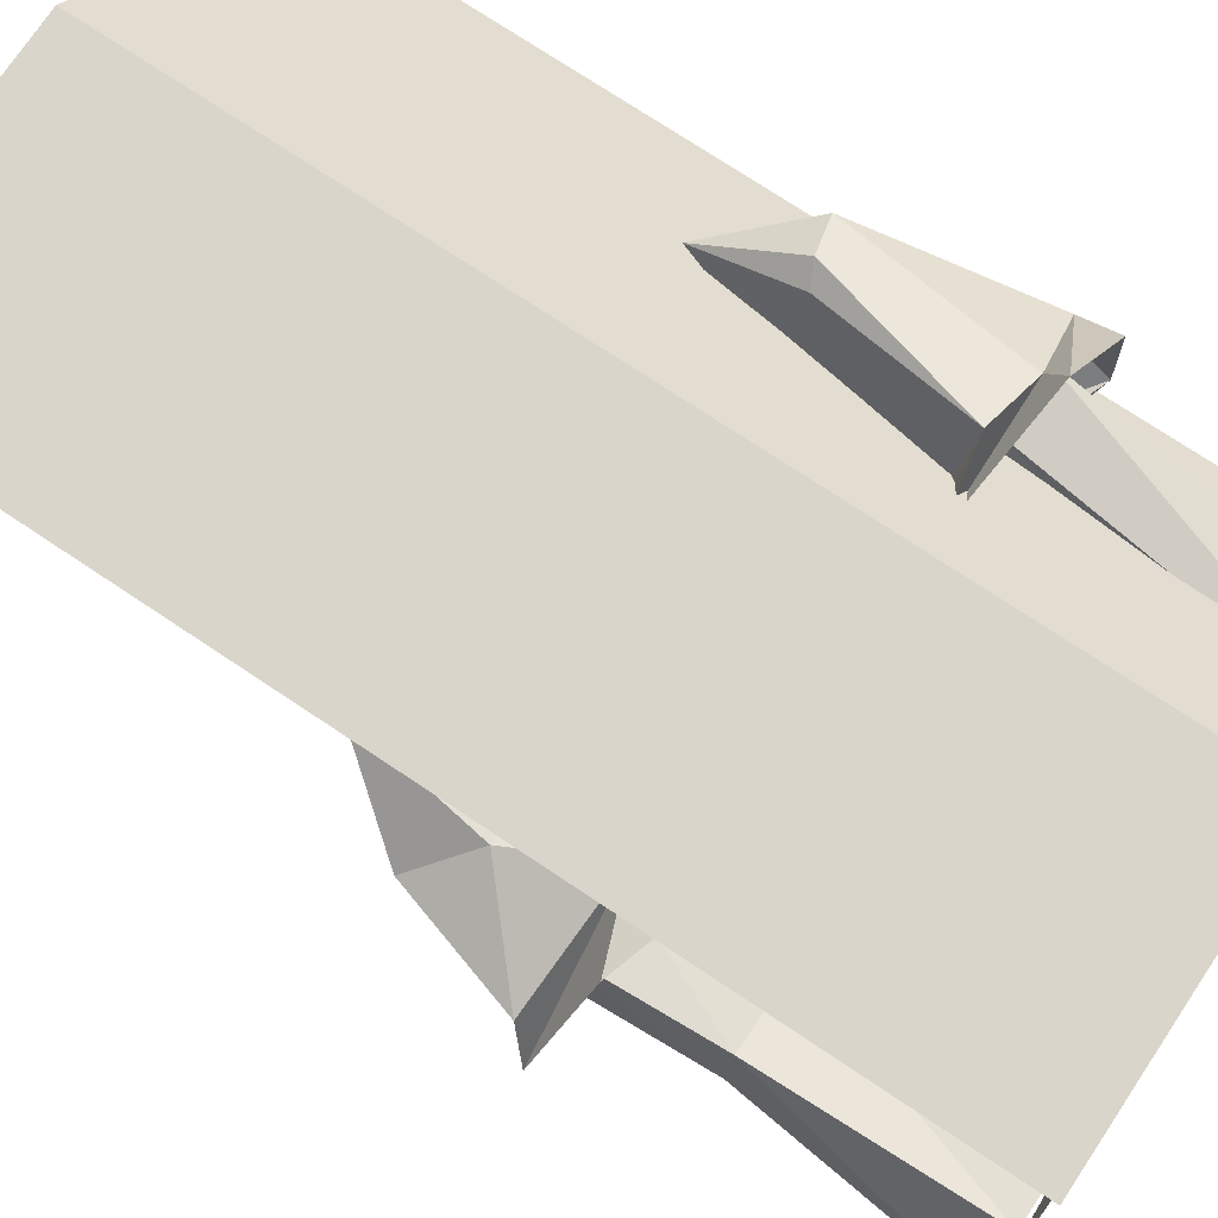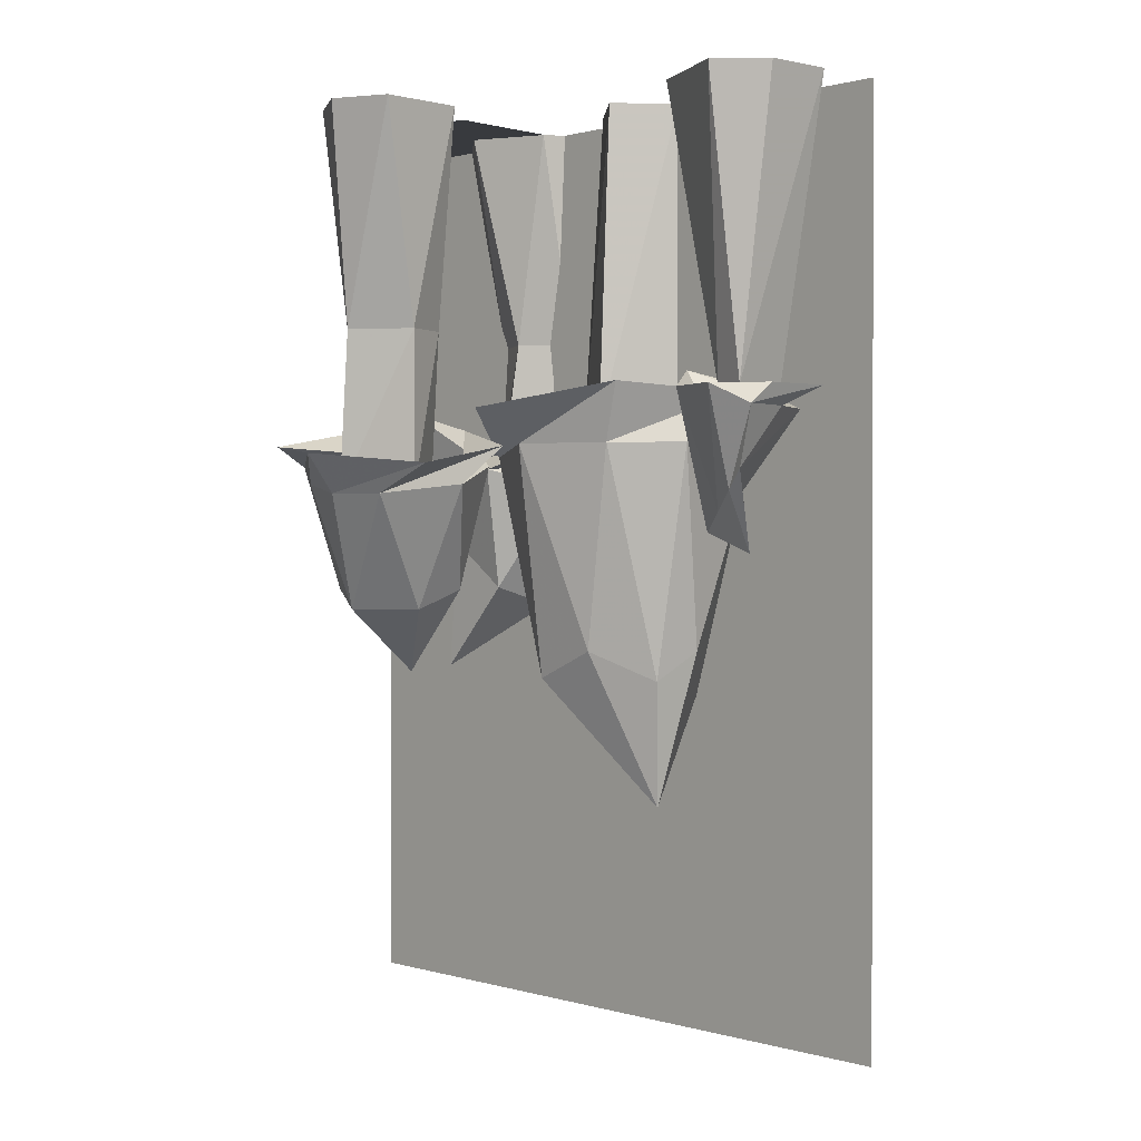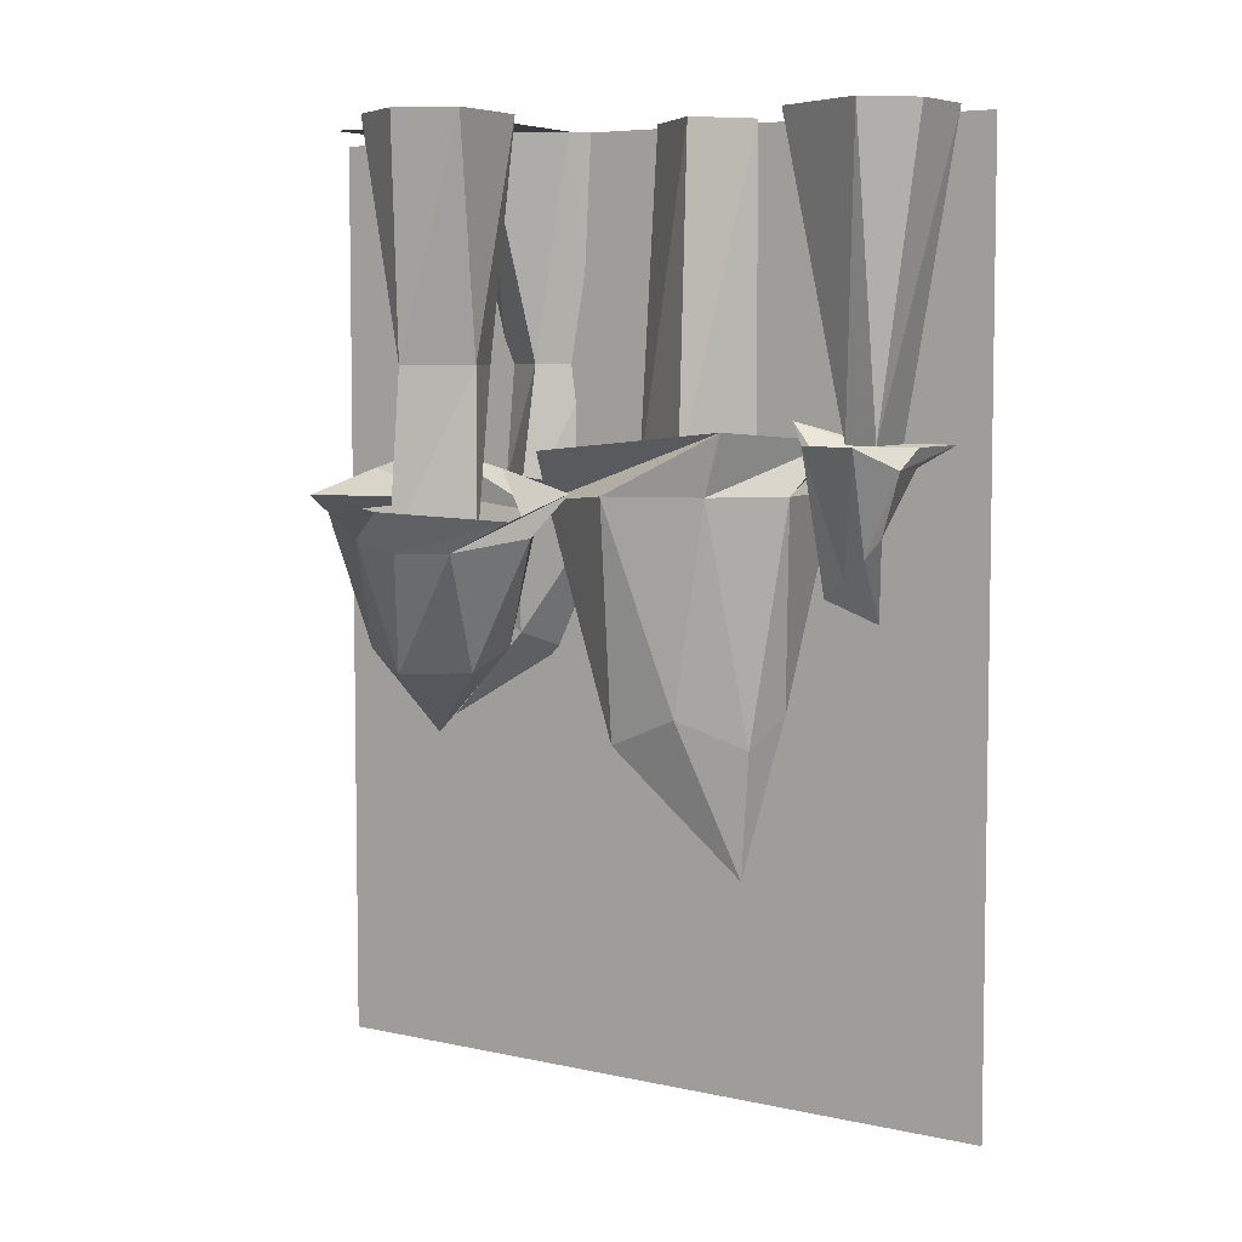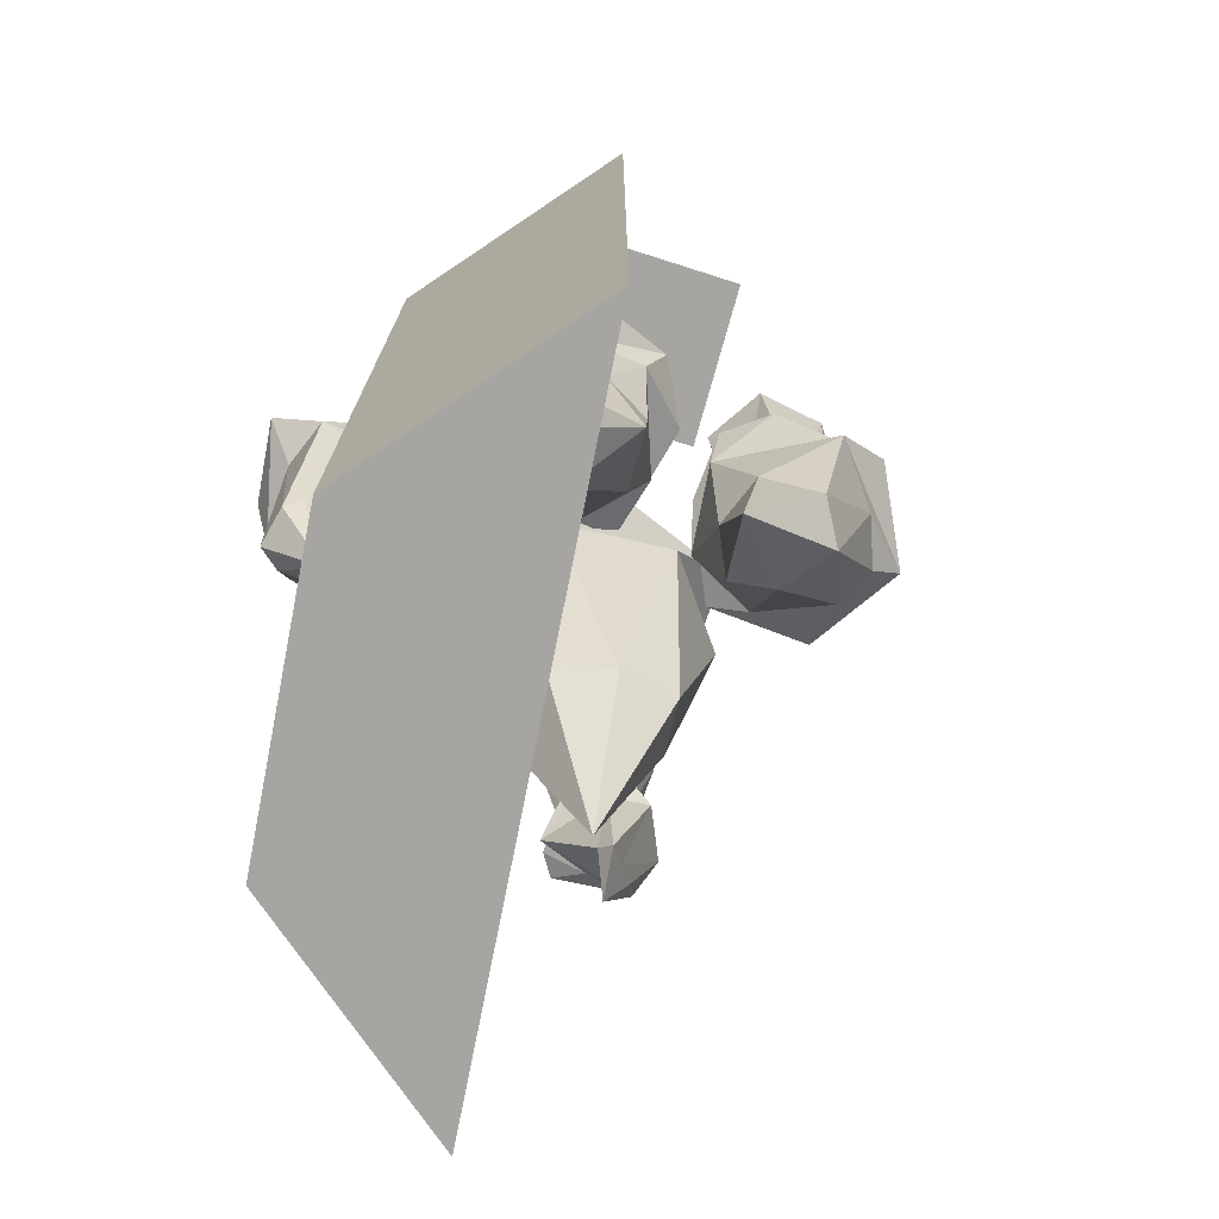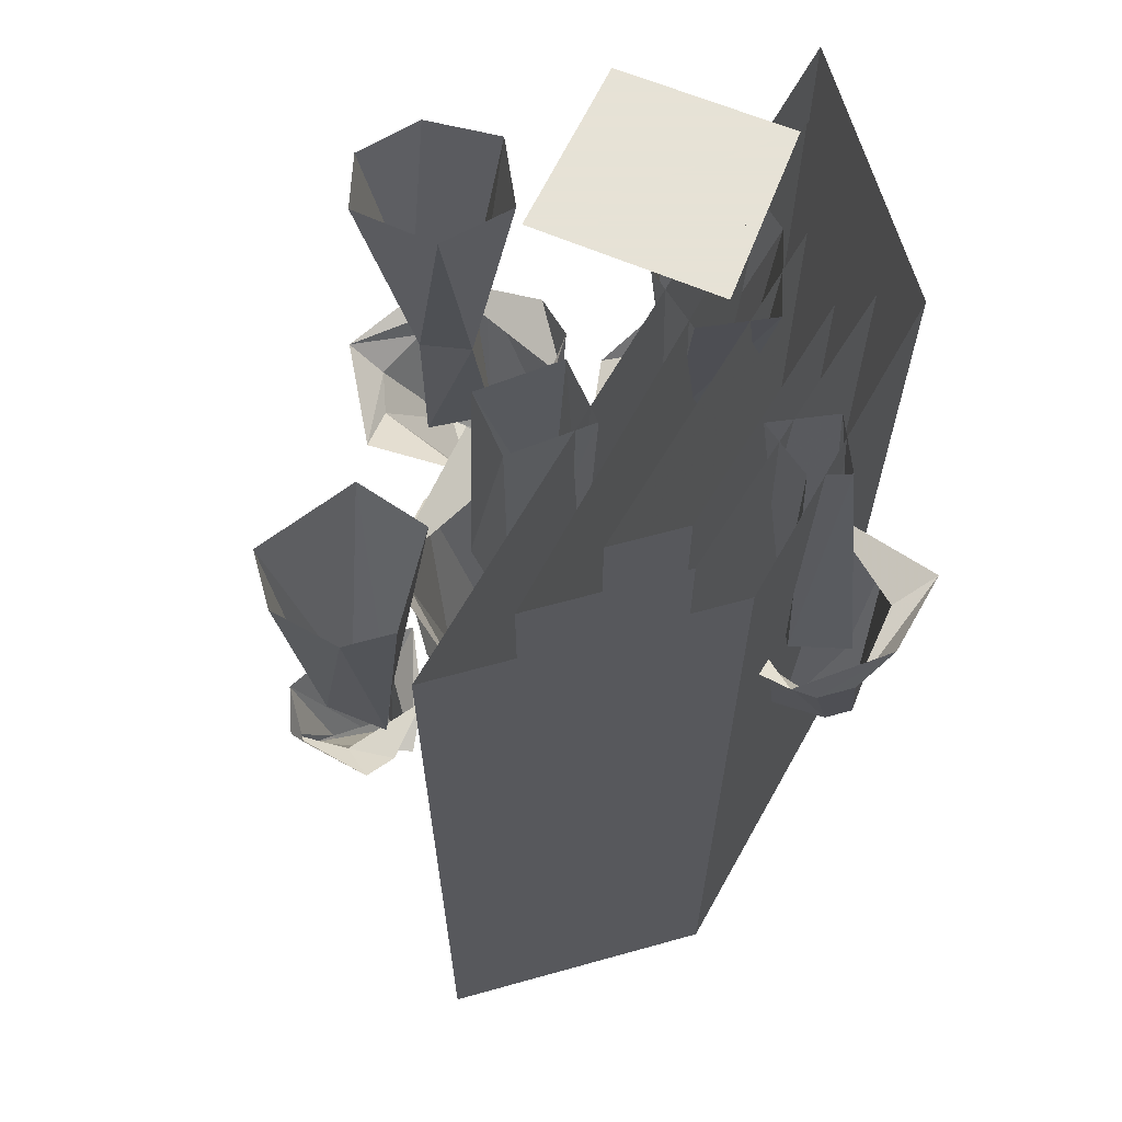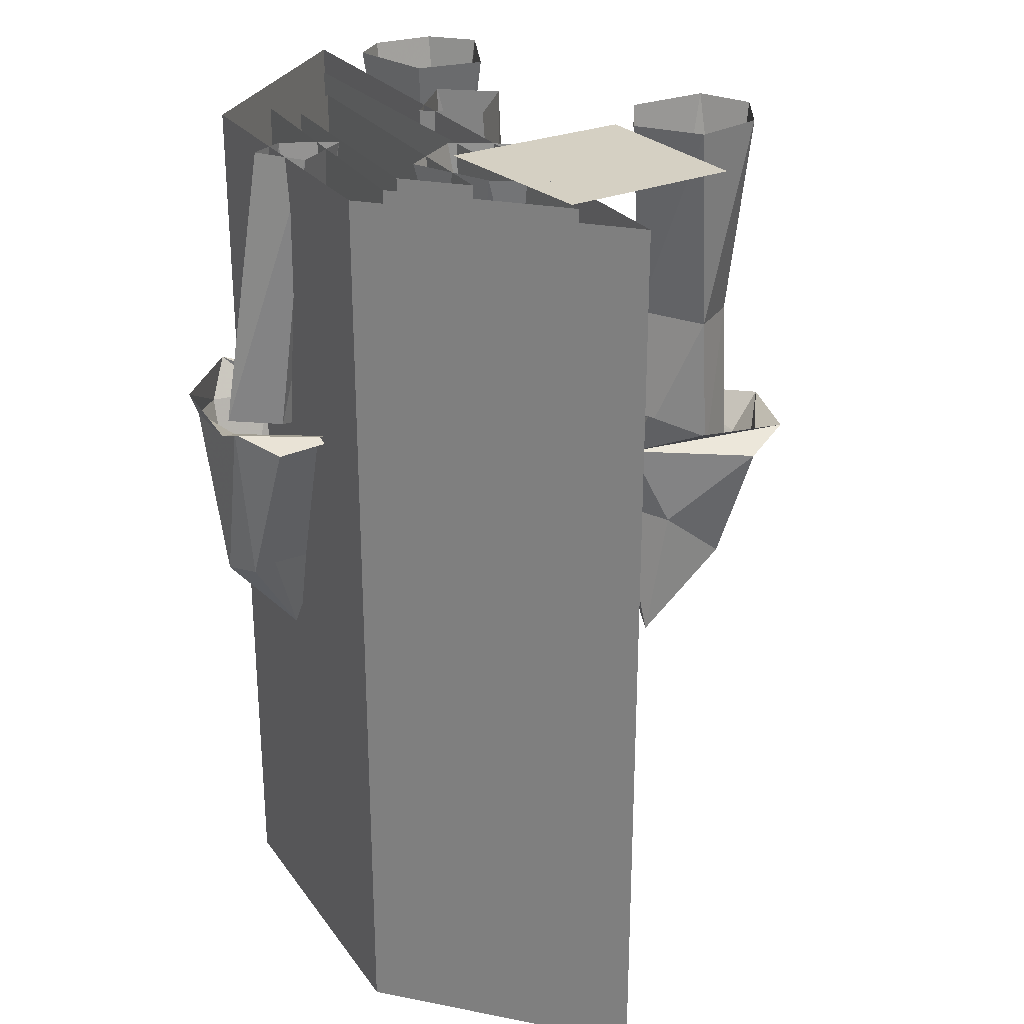
<metadata>
{"format":"obj","ext":"obj","renderer":"f3d","projection":"perspective","resolution":1024,"background":"white","views":[{"elev":74.2,"azim":123.7,"up":"+Z"},{"elev":0.8,"azim":-176.9,"up":"+Y"},{"elev":6.0,"azim":169.5,"up":"+Y"},{"elev":-73.8,"azim":33.7,"up":"+Y"},{"elev":63.8,"azim":-105.7,"up":"+Y"},{"elev":26.3,"azim":17.1,"up":"+Y"}]}
</metadata>
<code>
v -0.3516 0 0.1797
v -0.2969 0 0.1719
v -0.2891 -0.2578 0.1641
v -0.3516 -0.2578 0.1797
v -0.3438 0 0.25
v -0.3359 -0.2656 0.2422
v -0.2891 0 0.2422
v -0.2734 -0.2656 0.2344
v -0.3594 -0.2188 0.1016
v -0.4141 -0.2344 0.09375
v -0.4453 -0.25 0.07812
v -0.375 -0.25 0.07812
v -0.3516 -0.2344 0.04688
v -0.375 -0.3438 0.07031
v -0.3828 -0.3281 0.04688
v -0.375 -0.2344 0
v -0.3906 -0.3125 0.02344
v -0.4062 -0.25 -0.007812
v -0.4219 -0.2344 0
v -0.4609 -0.2344 0.03906
v -0.4297 -0.25 0.03125
v -0.4531 -0.2344 0.0625
v -0.3984 -0.2969 0.007812
v -0.3906 -0.3281 0.07031
v -0.4062 -0.3594 0.03906
v -0.4609 0 0.03906
v -0.4219 0 0
v -0.3984 -0.2344 0.02344
v -0.4297 -0.2344 0.0625
v -0.4609 0 0.07812
v -0.4062 -0.2344 0.07031
v -0.3906 0 0.1172
v -0.3438 0 0.07812
v -0.3828 -0.2344 0.04688
v -0.375 0 0
v -0.3047 -0.2266 0.09375
v -0.1875 -0.2422 0.1875
v -0.2031 -0.2812 0.2344
v -0.2266 -0.2734 0.1406
v -0.2969 -0.2734 0.1094
v -0.3984 -0.2344 0.125
v -0.3594 -0.2734 0.1094
v -0.4297 -0.2422 0.2344
v -0.4141 -0.2734 0.1875
v -0.3281 -0.25 0.3359
v -0.3828 -0.2812 0.2734
v -0.3359 -0.2812 0.3125
v -0.2266 -0.25 0.3125
v -0.2734 -0.2891 0.3125
v -0.2656 -0.4688 0.2266
v -0.2422 -0.4609 0.1797
v -0.2812 -0.4375 0.1406
v -0.3359 -0.4609 0.1328
v -0.3672 -0.4375 0.1484
v -0.375 -0.4531 0.2266
v -0.3125 -0.4609 0.2578
v -0.3359 -0.5625 0.1562
v -0.0625 -0.2812 0.1172
v -0.02344 -0.2734 0.2031
v -0.03906 -0.2891 0.2422
v -0.05469 -0.3047 0.1797
v -0.07812 -0.3125 0.1406
v -0.1562 -0.2891 0.1094
v -0.1172 -0.3125 0.1328
v -0.2109 -0.2734 0.1797
v -0.1797 -0.3047 0.1641
v -0.1719 -0.2578 0.2578
v -0.1953 -0.2891 0.2266
v -0.125 -0.2422 0.2891
v -0.1406 -0.2812 0.2812
v -0.07812 -0.2578 0.2812
v -0.1094 -0.3516 0.2656
v -0.07031 -0.3906 0.2344
v -0.08594 -0.4062 0.1953
v -0.1406 -0.4062 0.1953
v -0.1719 -0.3906 0.2188
v -0.1562 -0.3516 0.25
v -0.125 -0.4609 0.2734
v -0.4922 -0.2031 0.3594
v -0.4219 -0.2344 0.3047
v -0.3984 -0.2422 0.3438
v -0.4531 -0.2344 0.3516
v -0.4922 -0.2344 0.3828
v -0.4844 -0.2031 0.4453
v -0.4922 -0.2344 0.4141
v -0.4297 -0.2109 0.5
v -0.4375 -0.2266 0.4609
v -0.3438 -0.2266 0.4375
v -0.3906 -0.2344 0.4766
v -0.3281 -0.2344 0.3828
v -0.3516 -0.2422 0.3984
v -0.3438 -0.2344 0.3516
v -0.3906 -0.3594 0.3984
v -0.4297 -0.3672 0.3672
v -0.4609 -0.3672 0.4141
v -0.4609 -0.3672 0.4375
v -0.4297 -0.3594 0.4531
v -0.4141 -0.3516 0.4453
v -0.4141 -0.4297 0.4062
v -0.4297 0 0.4062
v -0.4219 0 0.375
v -0.4453 -0.2344 0.375
v -0.4609 -0.2344 0.4219
v -0.3828 0 0.4141
v -0.4141 -0.2344 0.4141
v -0.375 0 0.3594
v -0.4062 -0.2422 0.3828
v -0.3047 -0.2812 0.3281
v -0.2344 -0.2734 0.2734
v -0.1875 -0.2891 0.2969
v -0.25 -0.3047 0.3047
v -0.2891 -0.3125 0.3359
v -0.3047 -0.2891 0.4219
v -0.2891 -0.3125 0.3906
v -0.2266 -0.2734 0.4688
v -0.2422 -0.3047 0.4375
v -0.1406 -0.2578 0.4219
v -0.1797 -0.2891 0.4375
v -0.125 -0.2422 0.3672
v -0.1406 -0.2812 0.375
v -0.1484 -0.2578 0.3125
v -0.1562 -0.3516 0.3516
v -0.1953 -0.3906 0.3203
v -0.2344 -0.4062 0.3516
v -0.2188 -0.4062 0.3984
v -0.1953 -0.3906 0.4219
v -0.1641 -0.3516 0.3984
v -0.1484 -0.4609 0.3672
v -0.25 -0.1797 0.3906
v -0.2578 -0.1797 0.3359
v -0.25 -0.3125 0.3359
v -0.25 -0.3125 0.3984
v -0.1953 -0.1797 0.3906
v -0.2266 0 0.4219
v -0.2969 0 0.3984
v -0.2891 0 0.3359
v -0.2344 0 0.3203
v -0.2109 -0.1797 0.3438
v -0.1953 -0.3047 0.3359
v -0.1875 -0.3047 0.3984
v -0.1719 0 0.3438
v -0.1641 0 0.4062
v -0.1406 -0.1797 0.1641
v -0.08594 -0.1797 0.1719
v -0.07812 -0.3125 0.1797
v -0.1406 -0.3125 0.1641
v -0.1562 -0.1797 0.2031
v -0.1719 0 0.1797
v -0.125 0 0.125
v -0.07812 0 0.1406
v -0.0625 0 0.1953
v -0.09375 -0.1797 0.2188
v -0.08594 -0.3047 0.2266
v -0.1484 -0.3047 0.2188
v -0.09375 0 0.25
v -0.1562 0 0.2422
v -0.4375 -0.4766 0.2891
v -0.2969 -0.4766 0.4375
v -0.2969 0 0.4375
v -0.4375 0 0.2891
v -0.4375 0 0.2266
v -0.4375 -0.4766 0.2266
v -0.2344 -0.4766 0.4375
v -0.2344 0 0.4375
v -0.1484 0 0.4609
v -0.05469 0 0.3438
v -0.1719 0 0.2422
v -0.2734 0 0.3672
v -0.5 -0.75 0.3125
v -0.3125 -0.75 0.5
v -0.3125 0 0.5
v -0.5 0 0.3125
v -0.5 0 0.07812
v -0.5 -0.75 0.07812
v -0.07812 -0.75 0.5
v -0.07812 0 0.5
v -0.4688 -0.5781 0.2812
v -0.2969 -0.5781 0.4688
v -0.2969 0 0.4688
v -0.4688 0 0.2812
v -0.4688 0 0.1562
v -0.4688 -0.5781 0.1562
v -0.1406 -0.5781 0.4688
v -0.1406 0 0.4688
f 1 2 3
f 1 3 4
f 1 4 5
f 5 4 6
f 5 6 7
f 7 6 8
f 7 8 2
f 2 8 3
f 26 27 28
f 26 28 29
f 26 29 30
f 30 29 31
f 30 31 32
f 32 31 33
f 33 31 34
f 33 34 35
f 35 34 28
f 35 28 27
f 100 101 102
f 100 102 103
f 100 103 104
f 104 103 105
f 104 105 106
f 106 105 107
f 106 107 101
f 101 107 102
f 129 130 131
f 129 131 132
f 129 132 133
f 129 133 134
f 129 134 135
f 129 135 130
f 130 135 136
f 130 136 137
f 130 137 138
f 130 138 139
f 130 139 131
f 138 133 140
f 138 140 139
f 133 132 140
f 141 142 133
f 141 133 138
f 141 138 137
f 142 134 133
f 143 144 145
f 143 145 146
f 143 146 147
f 143 147 148
f 143 148 149
f 143 149 144
f 144 149 150
f 144 150 151
f 144 151 152
f 144 152 153
f 144 153 145
f 152 147 154
f 152 154 153
f 147 146 154
f 155 156 147
f 155 147 152
f 155 152 151
f 156 148 147
f 9 10 11
f 9 11 12
f 9 12 13
f 16 18 19
f 19 18 20
f 20 18 21
f 20 21 22
f 22 21 10
f 10 21 11
f 13 12 14
f 13 14 15
f 13 15 16
f 16 15 17
f 16 17 18
f 11 21 23
f 11 23 24
f 11 24 12
f 12 24 14
f 17 23 18
f 18 23 21
f 14 24 25
f 14 25 15
f 15 25 17
f 17 25 23
f 23 25 24
f 50 56 57
f 50 57 51
f 51 57 52
f 52 57 53
f 53 57 54
f 54 57 55
f 55 57 56
f 72 77 78
f 72 78 73
f 73 78 74
f 74 78 75
f 75 78 76
f 76 78 77
f 93 98 99
f 93 99 94
f 94 99 95
f 95 99 96
f 96 99 97
f 97 99 98
f 122 127 128
f 122 128 123
f 123 128 124
f 124 128 125
f 125 128 126
f 126 128 127
f 157 158 159
f 157 159 160
f 157 160 161
f 157 161 162
f 157 162 158
f 158 162 163
f 158 163 159
f 159 163 164
f 164 163 162
f 164 162 161
f 165 166 167
f 165 167 168
f 169 170 171
f 169 171 172
f 169 172 173
f 169 173 174
f 169 174 170
f 170 174 175
f 170 175 171
f 171 175 176
f 176 175 174
f 176 174 173
f 177 178 179
f 177 179 180
f 177 180 181
f 177 181 182
f 177 182 178
f 178 182 183
f 178 183 179
f 179 183 184
f 184 183 182
f 184 182 181
f 36 37 38
f 36 38 39
f 36 39 40
f 36 40 41
f 41 40 42
f 41 42 43
f 43 42 44
f 43 44 45
f 45 44 46
f 45 46 47
f 45 47 48
f 48 47 49
f 48 49 37
f 37 49 38
f 58 59 60
f 58 60 61
f 58 61 62
f 58 62 63
f 63 62 64
f 63 64 65
f 65 64 66
f 65 66 67
f 67 66 68
f 67 68 69
f 69 68 70
f 69 70 71
f 71 70 59
f 59 70 60
f 38 49 50
f 38 50 51
f 38 51 39
f 39 51 52
f 39 52 40
f 40 52 53
f 40 53 42
f 42 53 54
f 42 54 44
f 44 54 55
f 44 55 46
f 46 55 47
f 47 55 56
f 47 56 49
f 49 56 50
f 60 70 72
f 60 72 73
f 60 73 61
f 61 73 74
f 61 74 62
f 62 74 64
f 64 74 75
f 64 75 66
f 66 75 76
f 66 76 68
f 68 76 77
f 68 77 70
f 70 77 72
f 79 80 81
f 79 81 82
f 79 82 83
f 79 83 84
f 84 83 85
f 84 85 86
f 86 85 87
f 86 87 88
f 88 87 89
f 88 89 90
f 90 89 91
f 90 91 92
f 92 91 80
f 80 91 81
f 108 109 110
f 108 110 111
f 108 111 112
f 108 112 113
f 113 112 114
f 113 114 115
f 115 114 116
f 115 116 117
f 117 116 118
f 117 118 119
f 119 118 120
f 119 120 121
f 121 120 109
f 109 120 110
f 81 91 93
f 81 93 94
f 81 94 82
f 82 94 95
f 82 95 83
f 83 95 85
f 85 95 96
f 85 96 87
f 87 96 97
f 87 97 89
f 89 97 98
f 89 98 91
f 91 98 93
f 110 120 122
f 110 122 123
f 110 123 111
f 111 123 124
f 111 124 112
f 112 124 114
f 114 124 125
f 114 125 116
f 116 125 126
f 116 126 118
f 118 126 127
f 118 127 120
f 120 127 122

</code>
